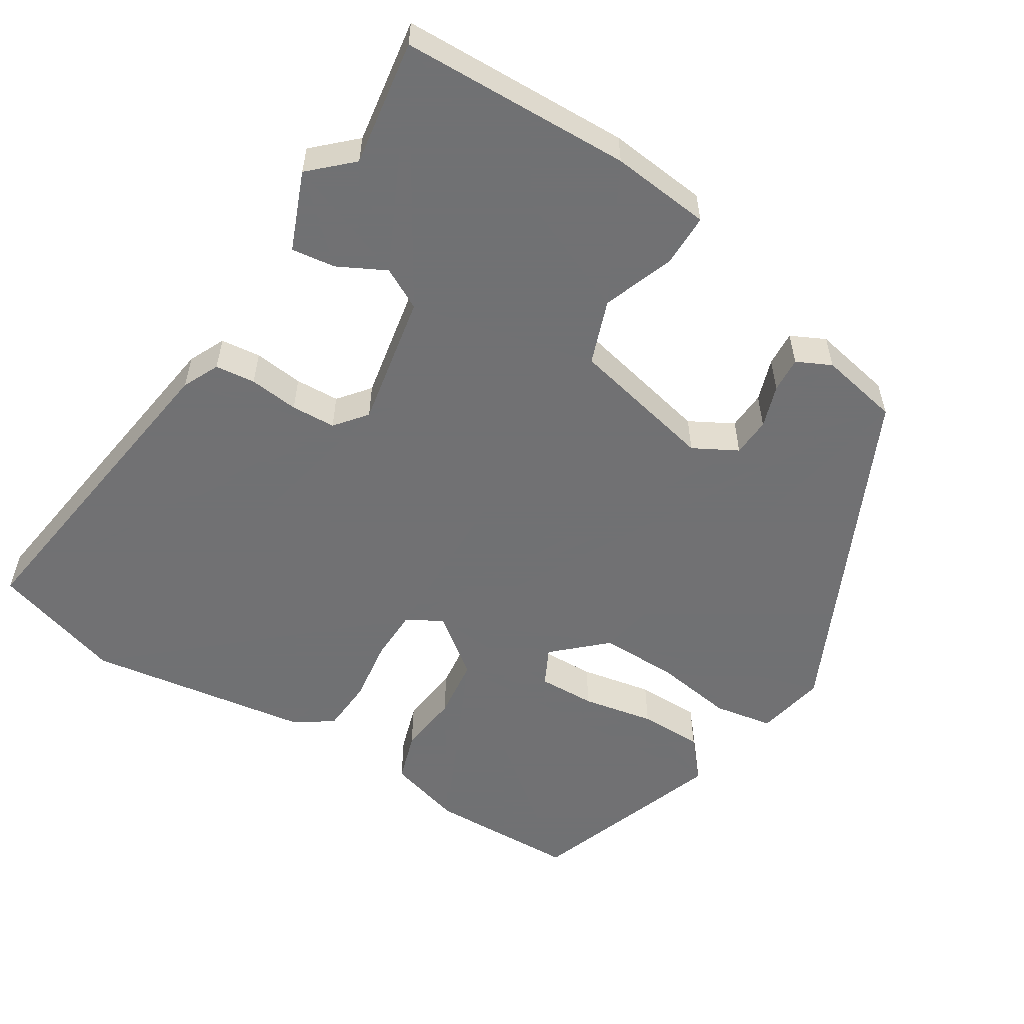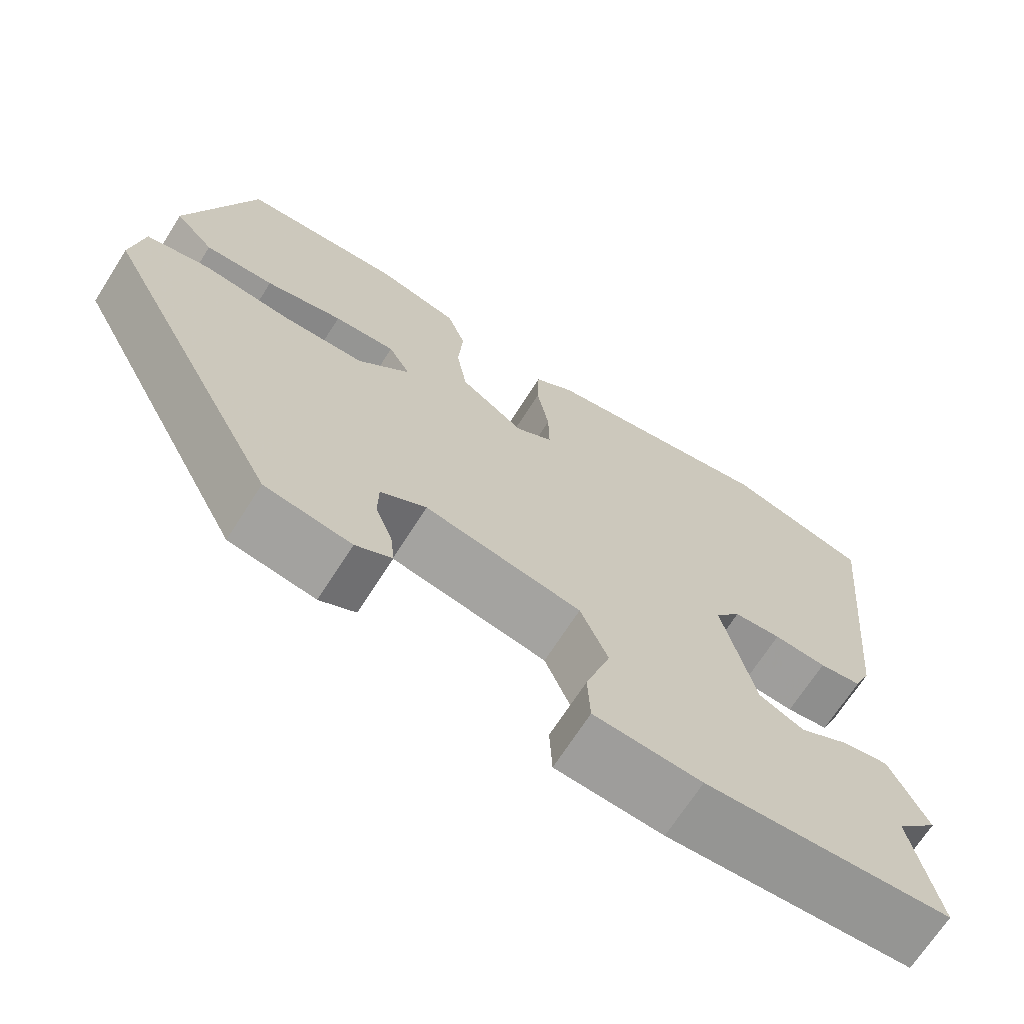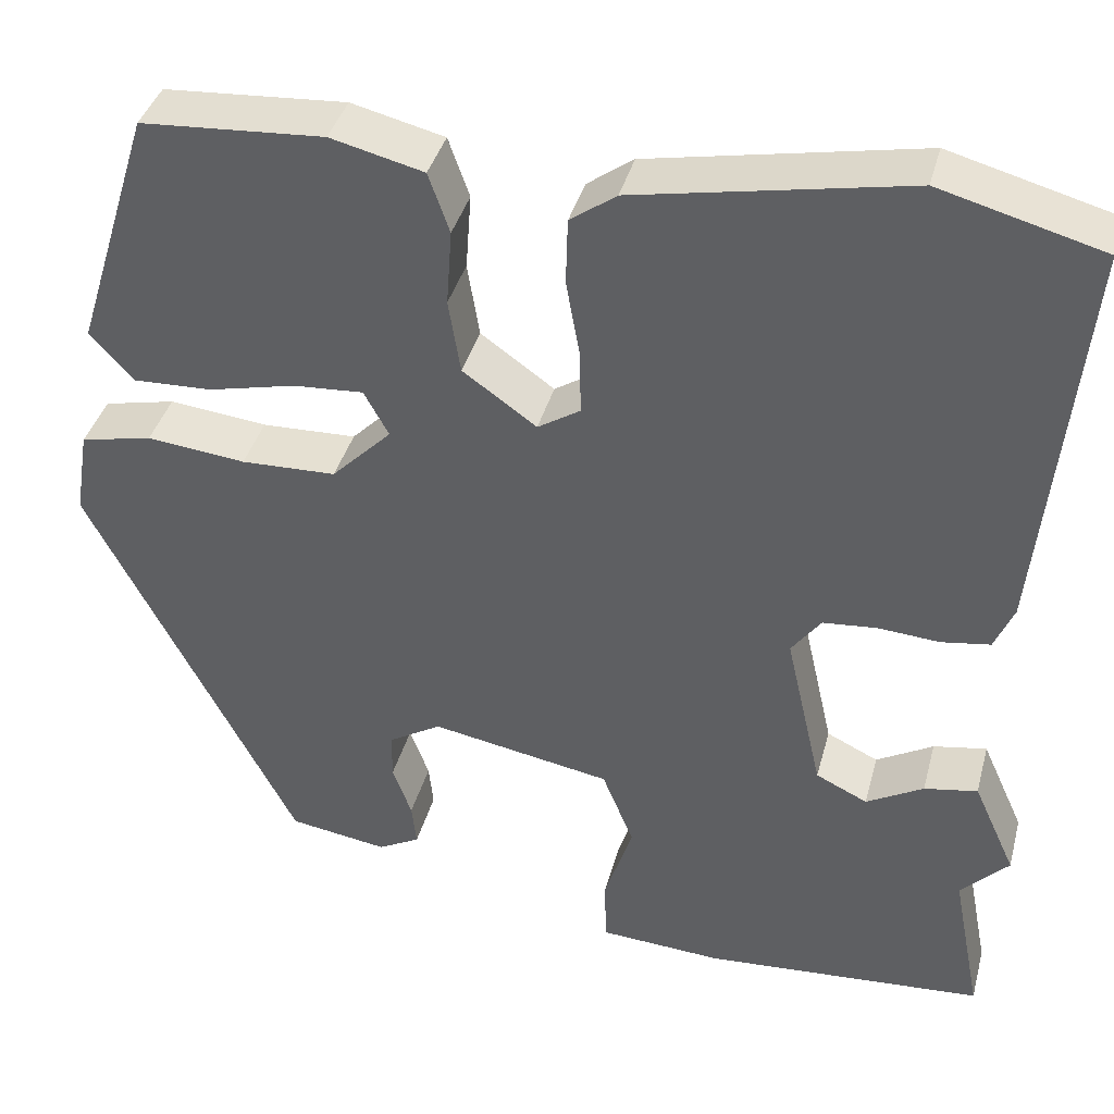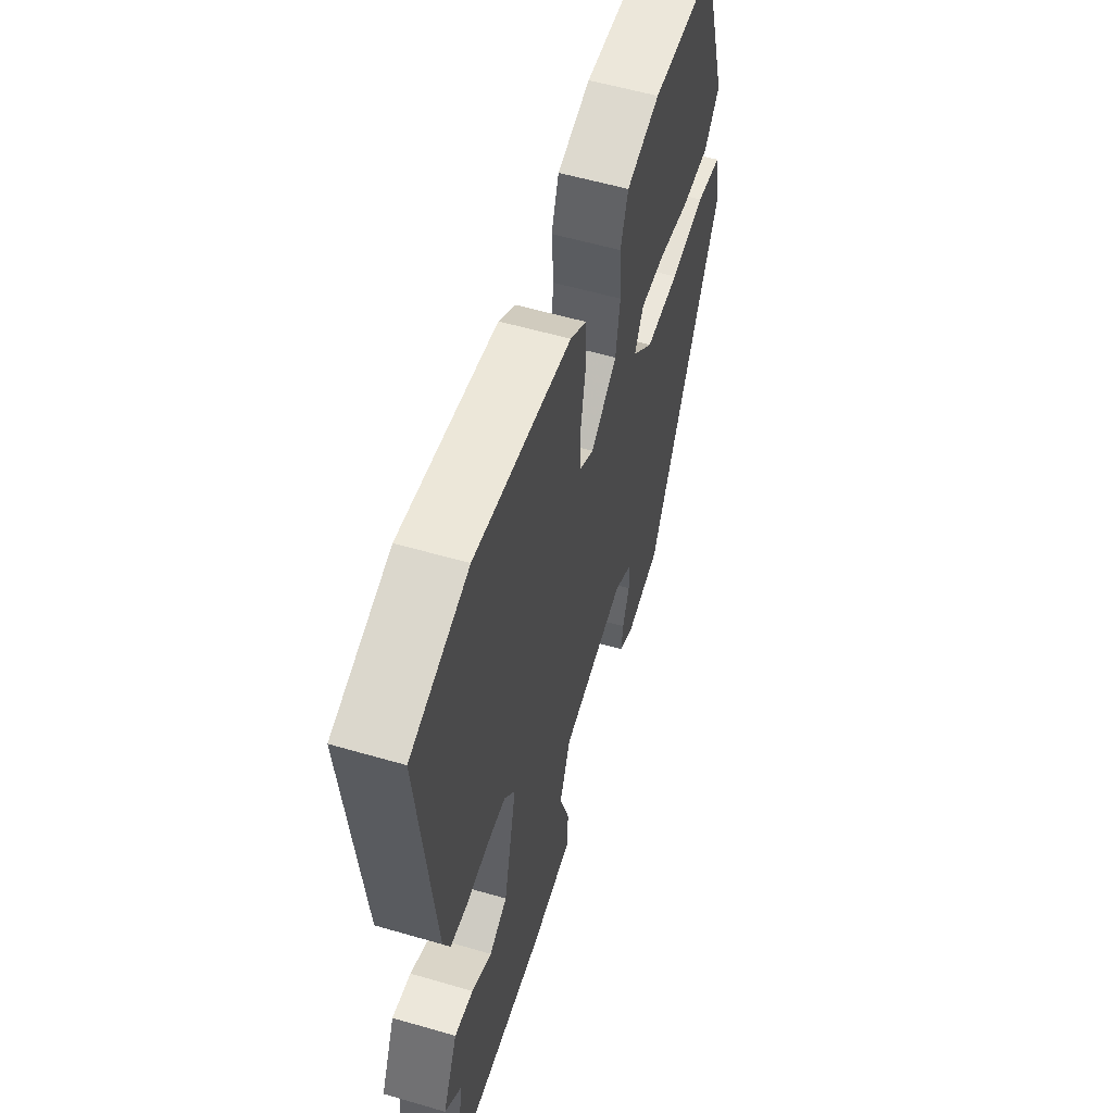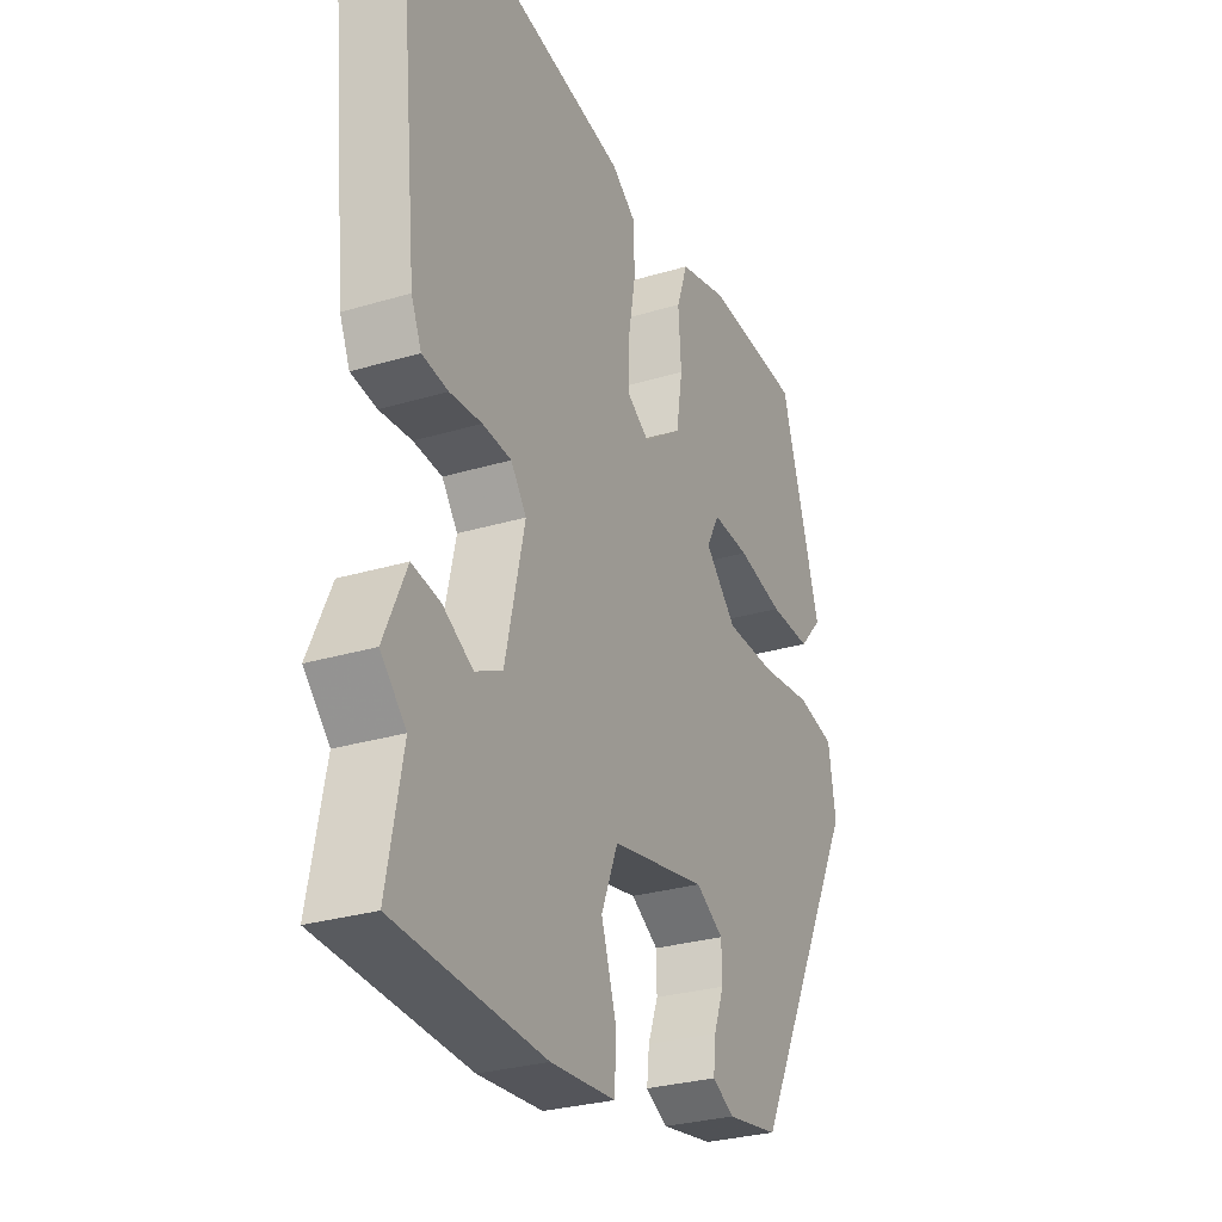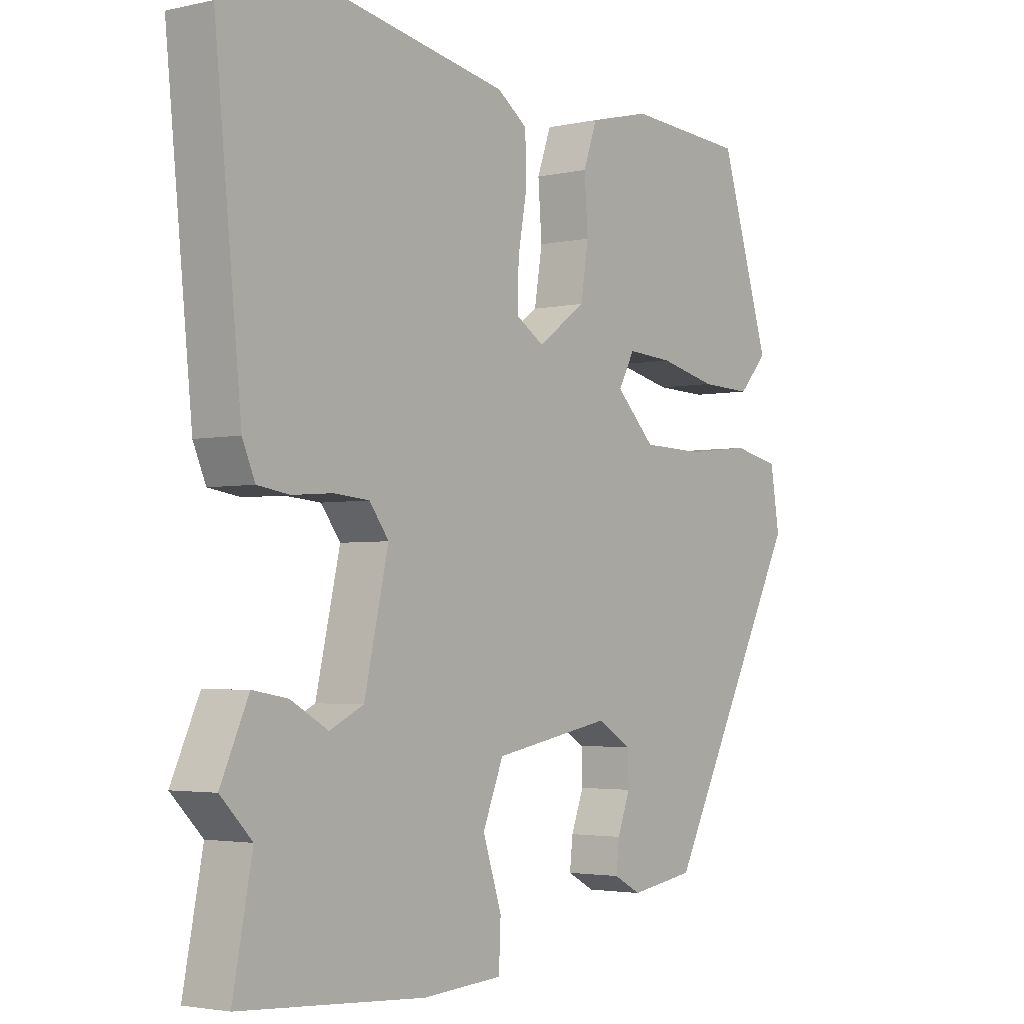
<metadata>
{"format":"obj","ext":"obj","renderer":"f3d","projection":"perspective","resolution":1024,"background":"white","views":[{"elev":-55.3,"azim":145.8,"up":"+Y"},{"elev":-69.1,"azim":-32.5,"up":"+Z"},{"elev":38.9,"azim":14.6,"up":"+Z"},{"elev":57.0,"azim":106.9,"up":"+Z"},{"elev":-28.7,"azim":114.2,"up":"+Z"},{"elev":-3.0,"azim":127.5,"up":"+Z"}]}
</metadata>
<code>
v 0.473 0.07 -0.362
v 0.505 0.07 -0.528
v 0.2 0.07 -0.548
v 0.067 0.07 -0.539
v 0.064 0.07 -0.469
v 0.095 0.07 -0.373
v 0.061 0.07 -0.289
v -0.134 0.07 -0.253
v -0.191 0.07 -0.287
v -0.192 0.07 -0.339
v -0.171 0.07 -0.395
v -0.166 0.07 -0.442
v -0.211 0.07 -0.466
v -0.318 0.07 -0.449
v -0.544 0.07 -0.013
v -0.529 0.07 0.08
v -0.451 0.07 0.097
v -0.344 0.07 0.085
v -0.241 0.07 0.088
v -0.176 0.07 0.153
v -0.203 0.07 0.202
v -0.279 0.07 0.197
v -0.374 0.07 0.175
v -0.459 0.07 0.172
v -0.507 0.07 0.224
v -0.424 0.07 0.49
v -0.226 0.07 0.503
v -0.125 0.07 0.478
v -0.102 0.07 0.413
v -0.108 0.07 0.33
v -0.095 0.07 0.249
v -0.015 0.07 0.192
v 0.031 0.07 0.221
v 0.03 0.07 0.29
v 0.015 0.07 0.374
v 0.017 0.07 0.446
v 0.067 0.07 0.482
v 0.362 0.07 0.538
v 0.538 0.07 0.49
v 0.494 0.07 0.051
v 0.473 0.07 0.002
v 0.42 0.07 -0.006
v 0.354 0.07 -0.001
v 0.295 0.07 -0.006
v 0.263 0.07 -0.049
v 0.303 0.07 -0.225
v 0.359 0.07 -0.252
v 0.421 0.07 -0.217
v 0.479 0.07 -0.207
v 0.525 0.07 -0.309
v 0.473 0 -0.362
v 0.505 0 -0.528
v 0.2 0 -0.548
v 0.067 0 -0.539
v 0.064 0 -0.469
v 0.095 0 -0.373
v 0.061 0 -0.289
v -0.134 0 -0.253
v -0.191 0 -0.287
v -0.192 0 -0.339
v -0.171 0 -0.395
v -0.166 0 -0.442
v -0.211 0 -0.466
v -0.318 0 -0.449
v -0.544 0 -0.013
v -0.529 0 0.08
v -0.451 0 0.097
v -0.344 0 0.085
v -0.241 0 0.088
v -0.176 0 0.153
v -0.203 0 0.202
v -0.279 0 0.197
v -0.374 0 0.175
v -0.459 0 0.172
v -0.507 0 0.224
v -0.424 0 0.49
v -0.226 0 0.503
v -0.125 0 0.478
v -0.102 0 0.413
v -0.108 0 0.33
v -0.095 0 0.249
v -0.015 0 0.192
v 0.031 0 0.221
v 0.03 0 0.29
v 0.015 0 0.374
v 0.017 0 0.446
v 0.067 0 0.482
v 0.362 0 0.538
v 0.538 0 0.49
v 0.494 0 0.051
v 0.473 0 0.002
v 0.42 0 -0.006
v 0.354 0 -0.001
v 0.295 0 -0.006
v 0.263 0 -0.049
v 0.303 0 -0.225
v 0.359 0 -0.252
v 0.421 0 -0.217
v 0.479 0 -0.207
v 0.525 0 -0.309
f 47 48 49 50
f 47 50 1
f 46 47 1 2
f 40 41 42 43
f 40 43 44
f 39 40 44
f 38 39 44 45
f 34 35 36 37
f 33 34 37 38
f 27 28 29 30
f 27 30 31
f 26 27 31
f 25 26 31
f 22 23 24 25
f 21 22 25 31
f 20 21 31 32
f 15 16 17 18
f 15 18 19
f 14 15 19
f 10 11 12 13
f 9 10 13 14
f 3 4 5 6
f 46 2 3 6
f 45 46 6 7
f 33 38 45 7
f 14 19 20 32
f 9 14 32 33
f 8 9 33
f 7 8 33
f 100 99 98 97
f 51 100 97
f 52 51 97 96
f 93 92 91 90
f 94 93 90
f 94 90 89
f 95 94 89 88
f 87 86 85 84
f 88 87 84 83
f 80 79 78 77
f 81 80 77
f 81 77 76
f 81 76 75
f 75 74 73 72
f 81 75 72 71
f 82 81 71 70
f 68 67 66 65
f 69 68 65
f 69 65 64
f 63 62 61 60
f 64 63 60 59
f 56 55 54 53
f 56 53 52 96
f 57 56 96 95
f 57 95 88 83
f 82 70 69 64
f 83 82 64 59
f 83 59 58
f 83 58 57
f 1 51 52 2
f 2 52 53 3
f 3 53 54 4
f 4 54 55 5
f 5 55 56 6
f 6 56 57 7
f 7 57 58 8
f 8 58 59 9
f 9 59 60 10
f 10 60 61 11
f 11 61 62 12
f 12 62 63 13
f 13 63 64 14
f 14 64 65 15
f 15 65 66 16
f 16 66 67 17
f 17 67 68 18
f 18 68 69 19
f 19 69 70 20
f 20 70 71 21
f 21 71 72 22
f 22 72 73 23
f 23 73 74 24
f 24 74 75 25
f 25 75 76 26
f 26 76 77 27
f 27 77 78 28
f 28 78 79 29
f 29 79 80 30
f 30 80 81 31
f 31 81 82 32
f 32 82 83 33
f 33 83 84 34
f 34 84 85 35
f 35 85 86 36
f 36 86 87 37
f 37 87 88 38
f 38 88 89 39
f 39 89 90 40
f 40 90 91 41
f 41 91 92 42
f 42 92 93 43
f 43 93 94 44
f 44 94 95 45
f 45 95 96 46
f 46 96 97 47
f 47 97 98 48
f 48 98 99 49
f 49 99 100 50
f 50 100 51 1

</code>
